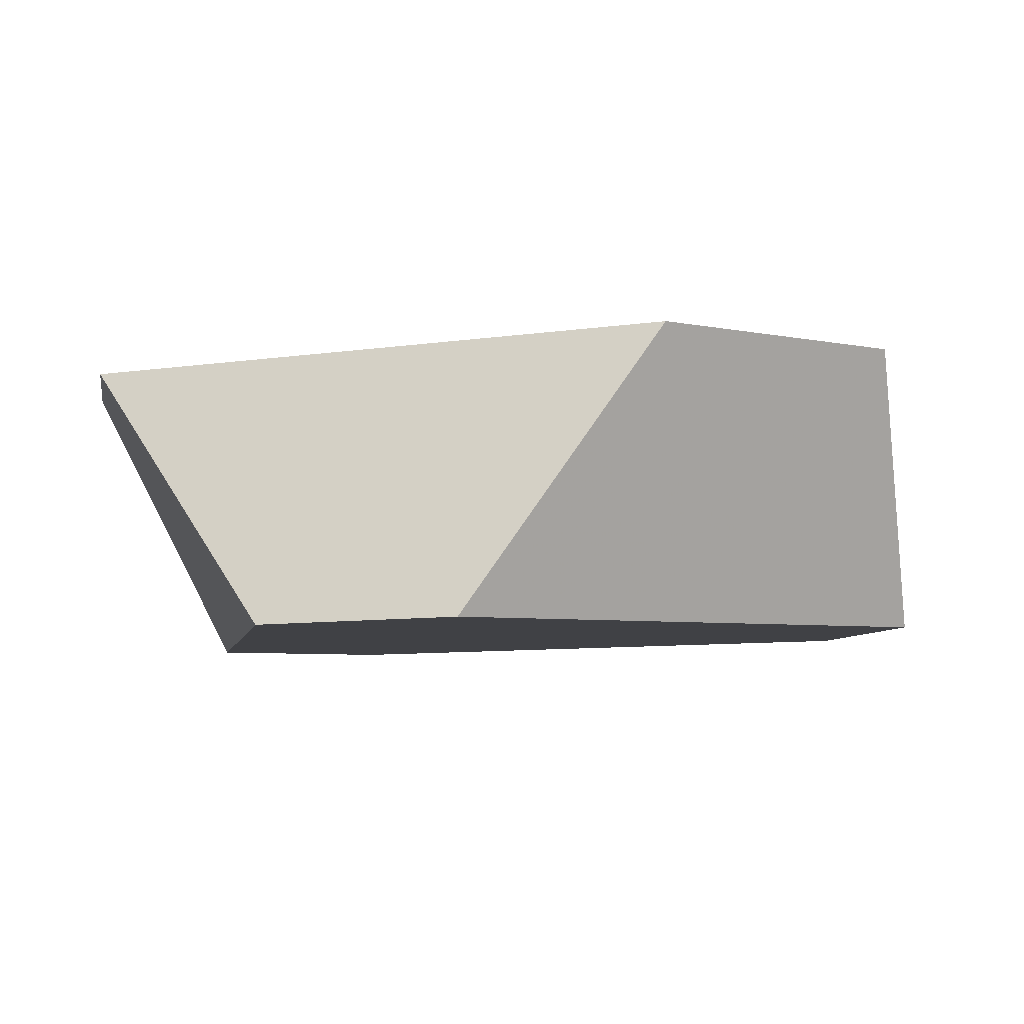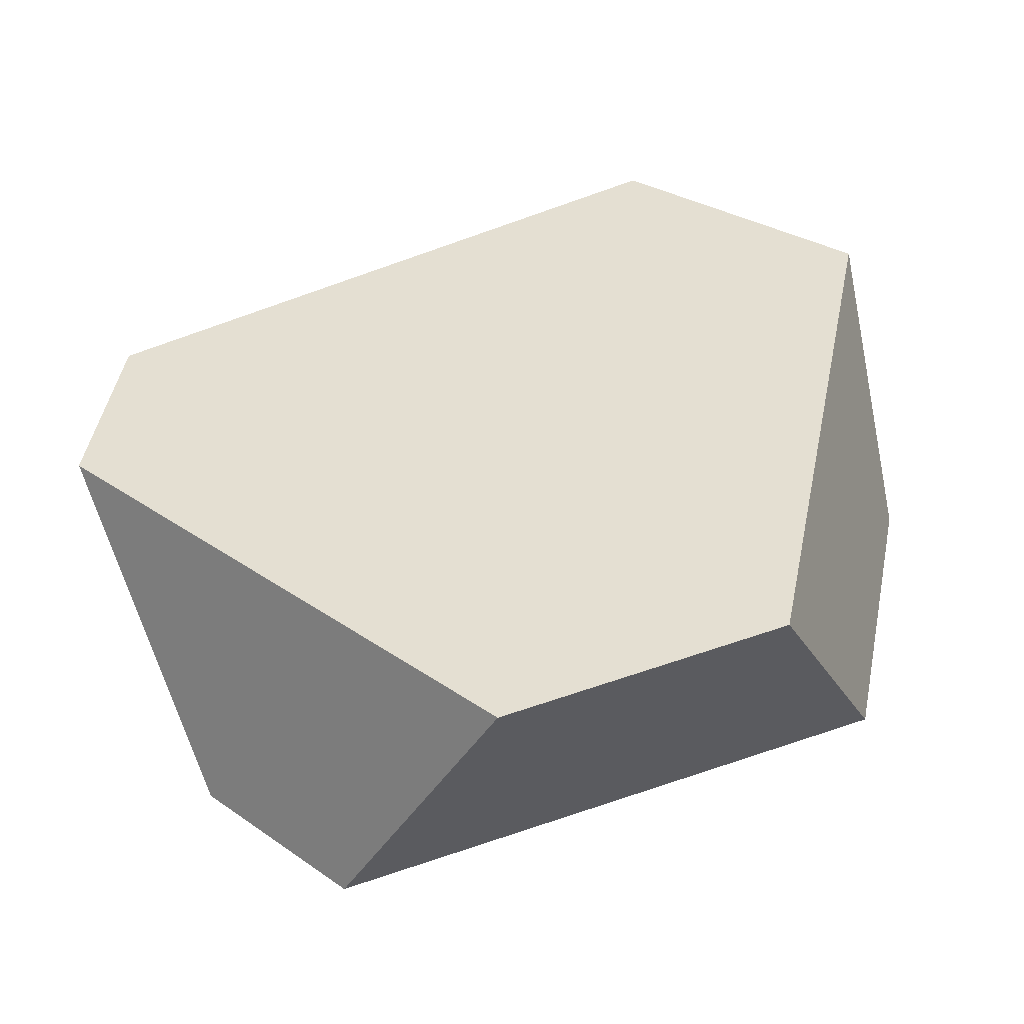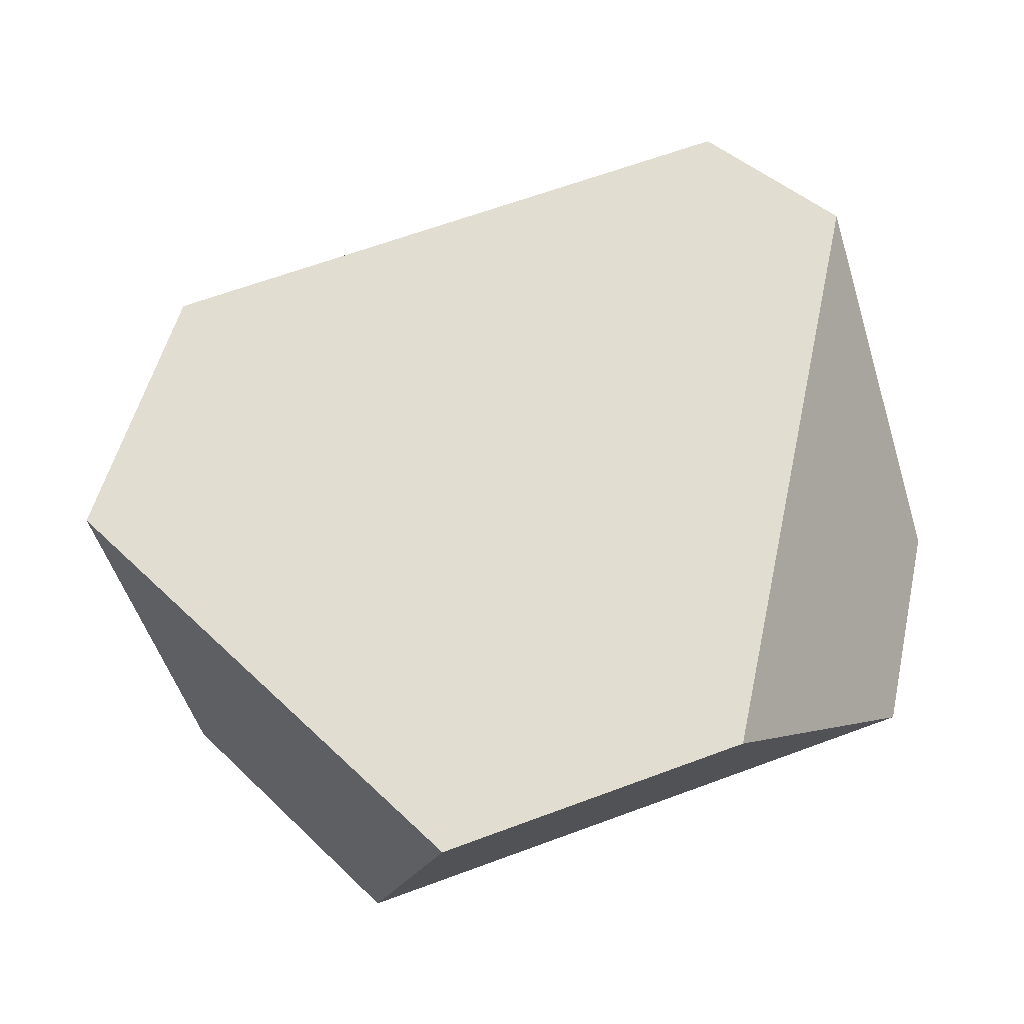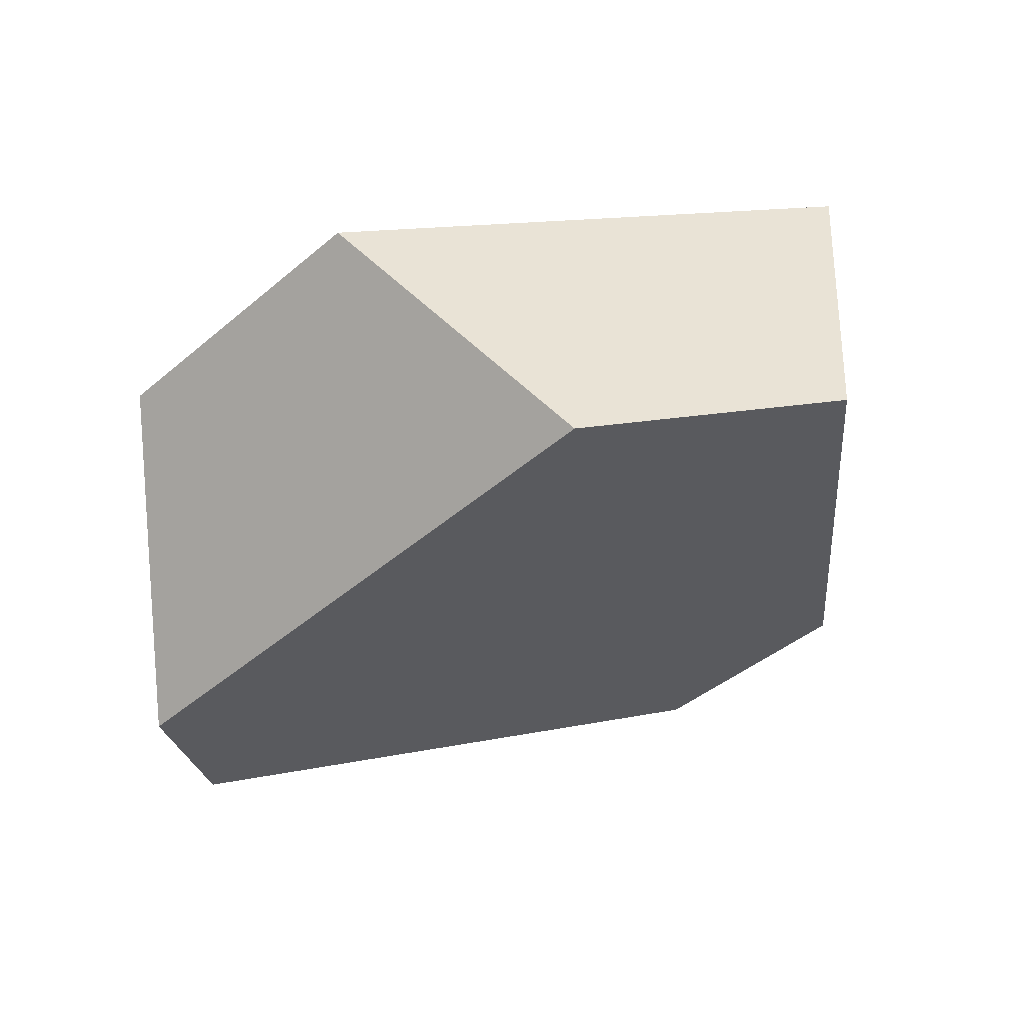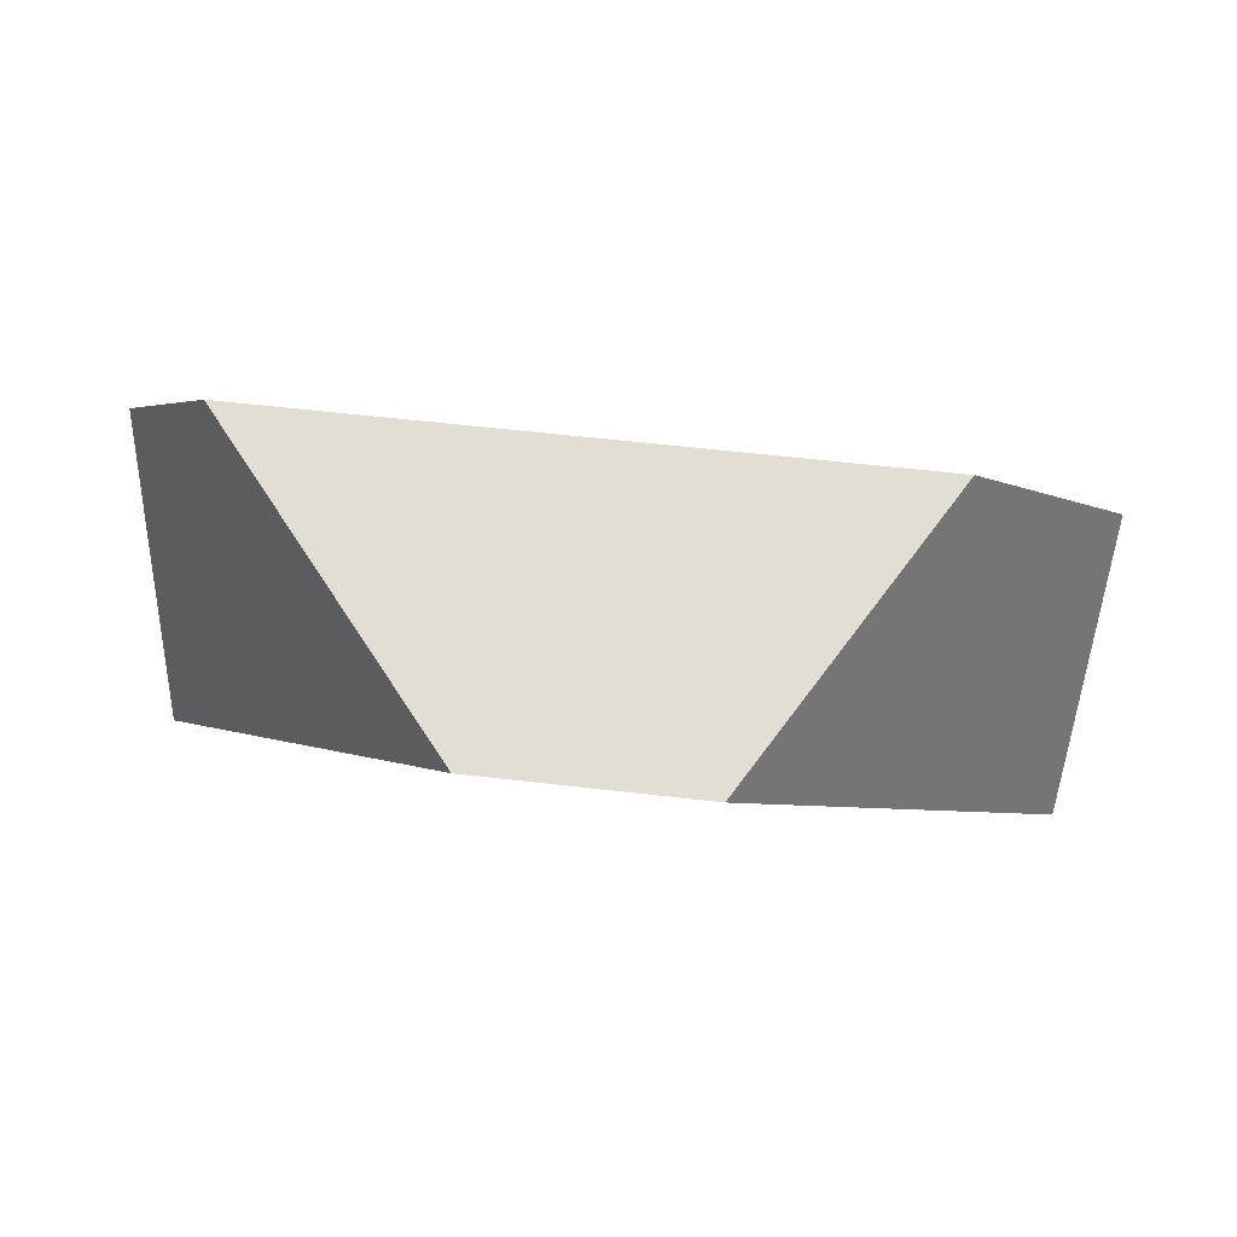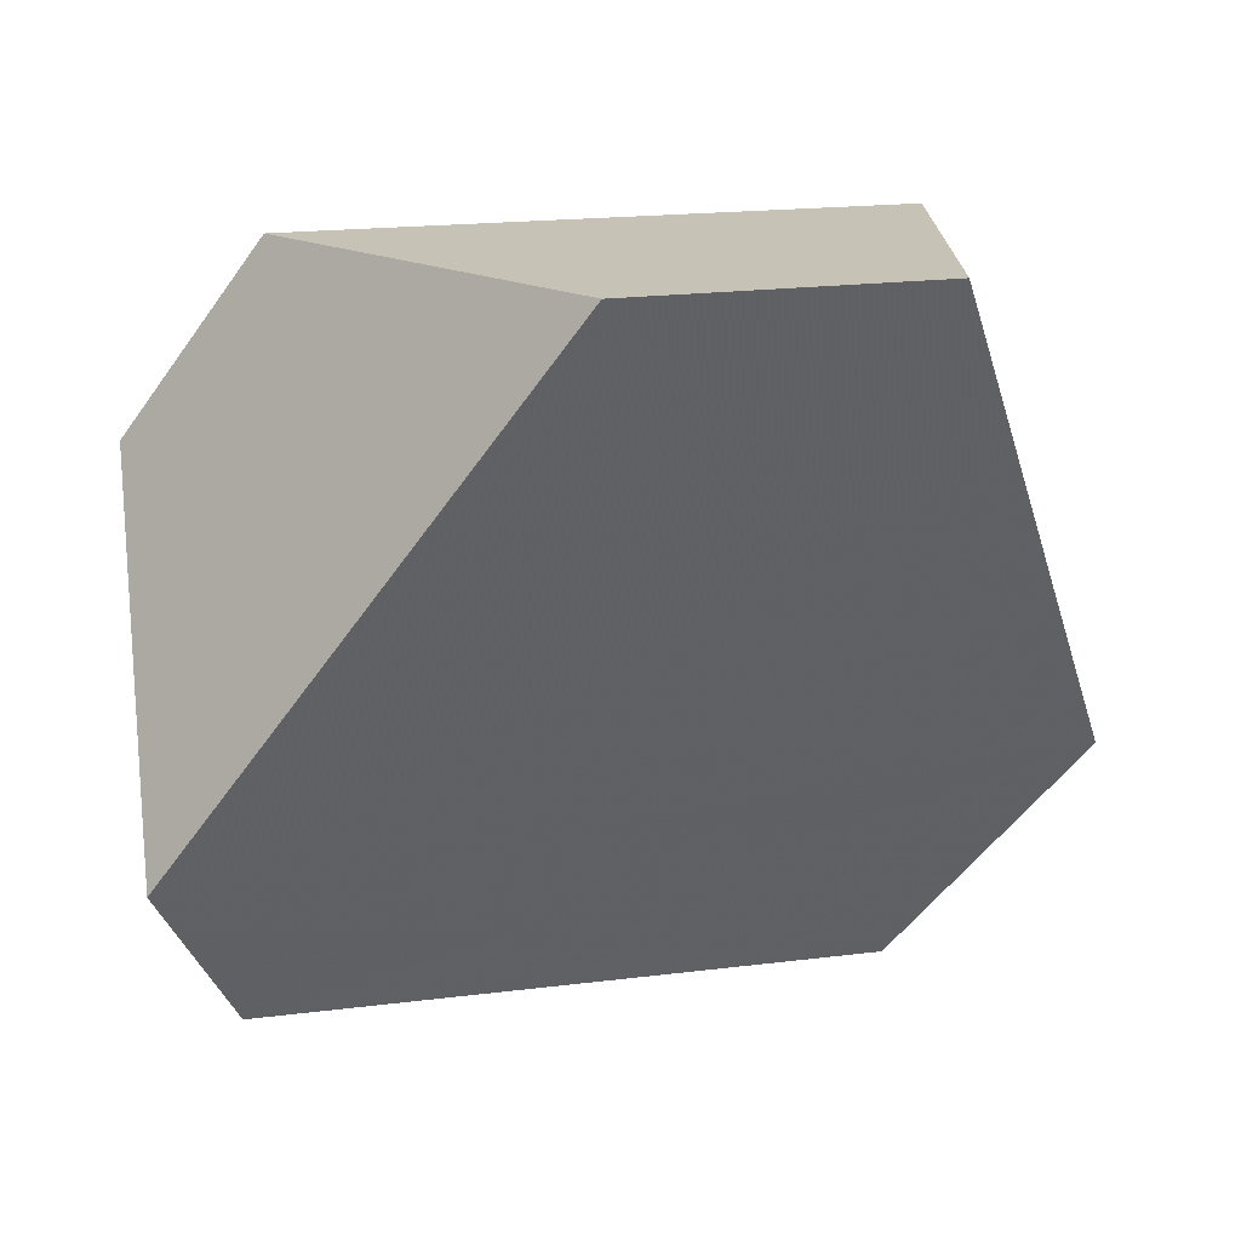
<metadata>
{"format":"obj","ext":"obj","renderer":"f3d","projection":"perspective","resolution":1024,"background":"white","views":[{"elev":-25.7,"azim":-163.3,"up":"+Y"},{"elev":24.4,"azim":-142.9,"up":"+Y"},{"elev":74.7,"azim":-21.4,"up":"+Y"},{"elev":-30.6,"azim":-87.2,"up":"+Y"},{"elev":-20.2,"azim":176.2,"up":"+Y"},{"elev":20.8,"azim":164.2,"up":"+Z"}]}
</metadata>
<code>
v 0.2626 0.4665 0.4089
v 0.1967 0.4599 0.4063
v 0.1791 0.3938 0.4041
v 0.3074 0.4067 0.4091
v 0.3336 0.3953 0.3701
v 0.3377 0.4339 0.2971
v 0.3202 0.4204 0.2628
v 0.2751 0.35 0.2551
v 0.2299 0.3446 0.2508
v 0.1857 0.4042 0.2499
v 0.1469 0.4176 0.2979
v 0.1526 0.3713 0.3464
f 1 2 3
f 1 3 4
f 4 5 6
f 4 6 1
f 7 6 5
f 7 5 8
f 7 8 9
f 7 9 10
f 11 10 9
f 11 9 12
f 3 2 11
f 3 11 12
f 11 2 1
f 11 1 6
f 11 6 7
f 11 7 10
f 9 8 5
f 9 5 4
f 9 4 3
f 9 3 12

</code>
